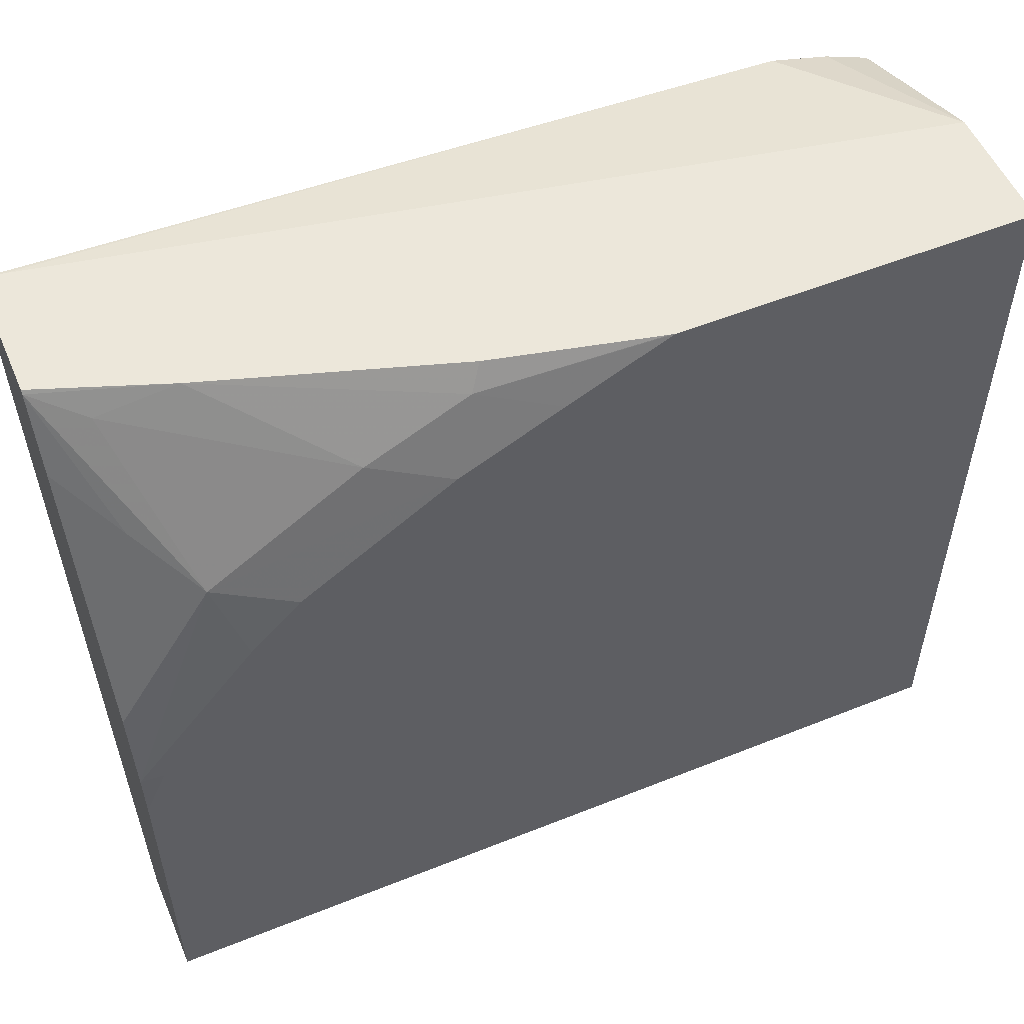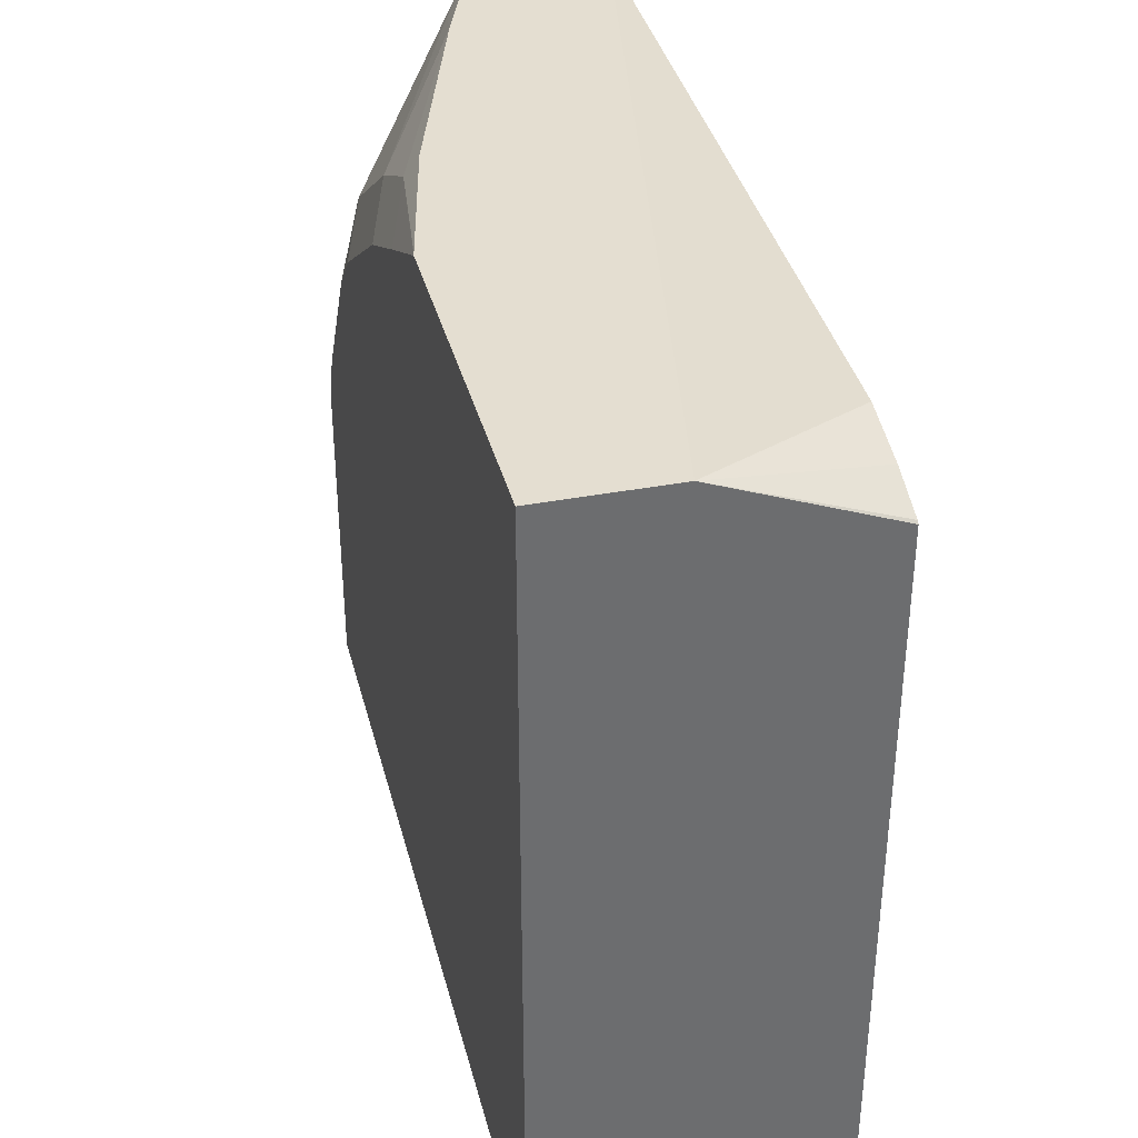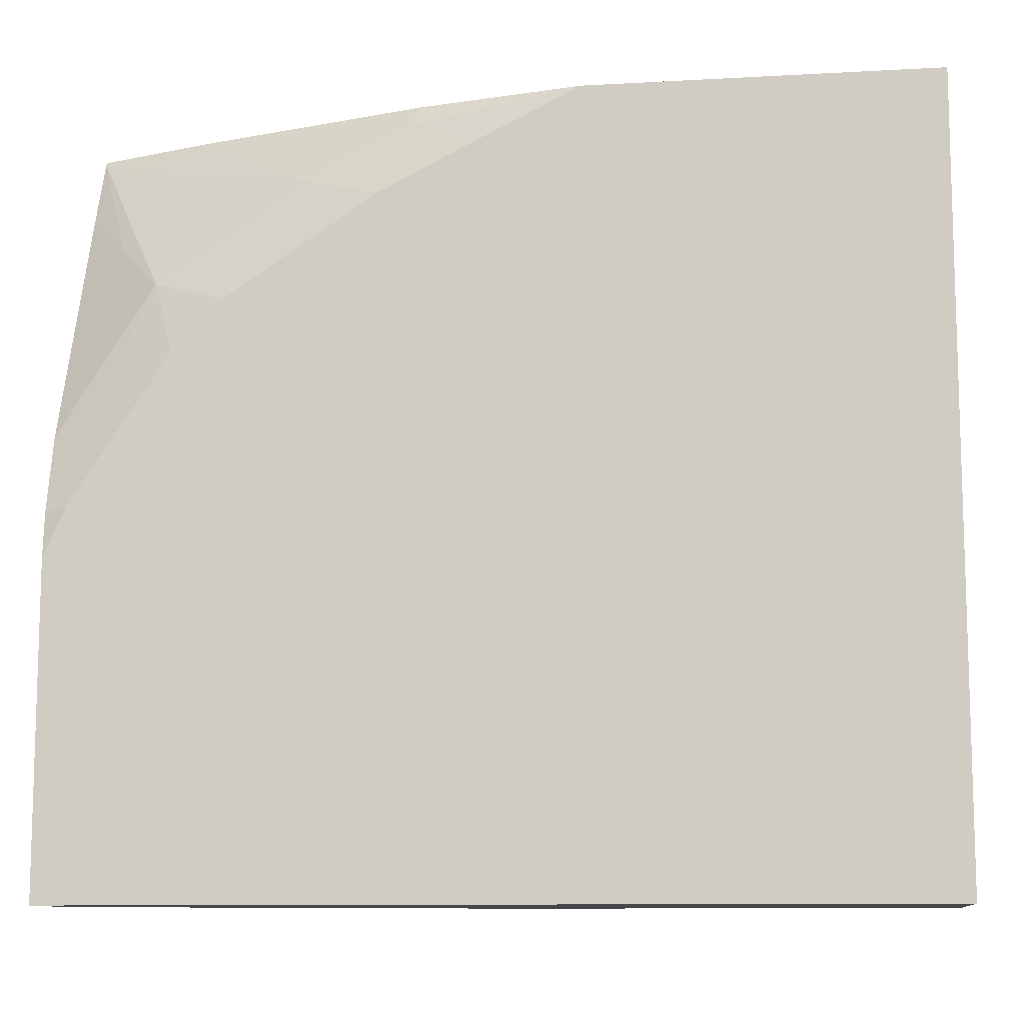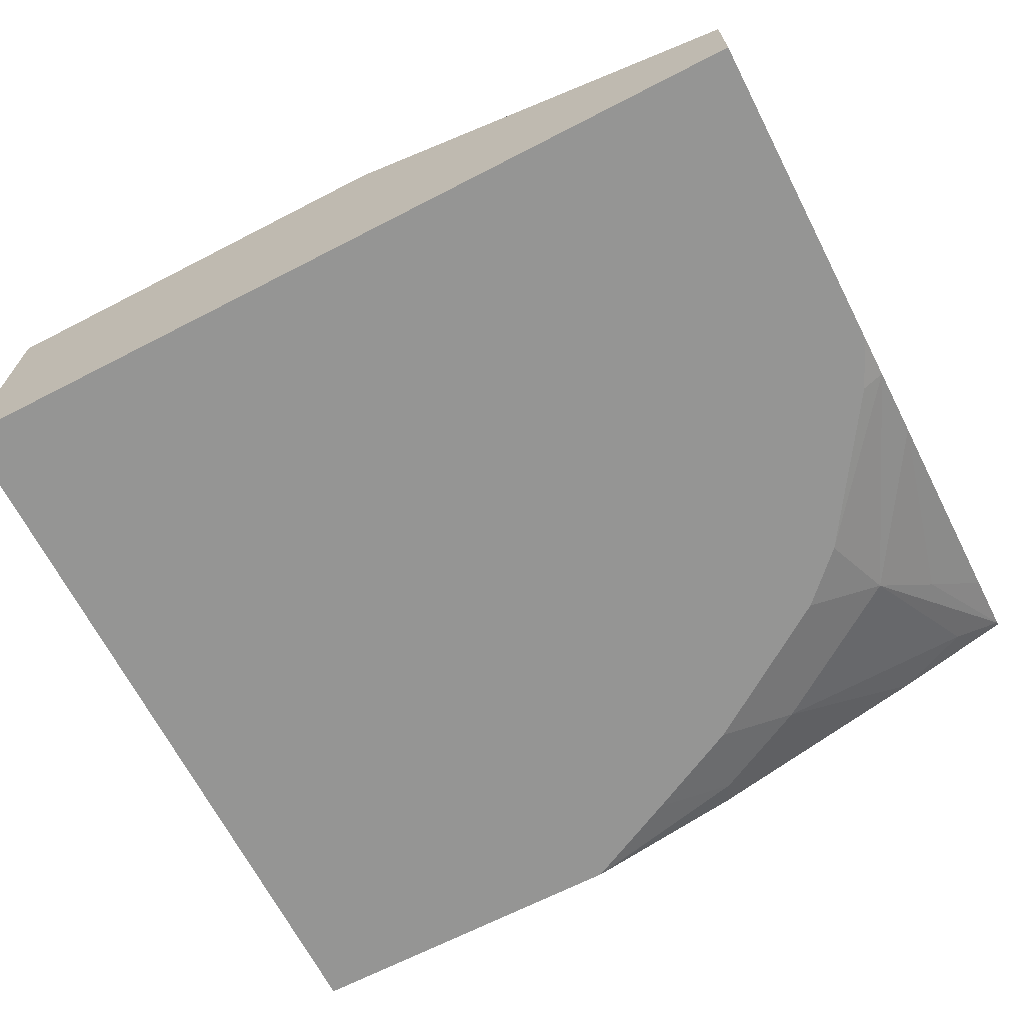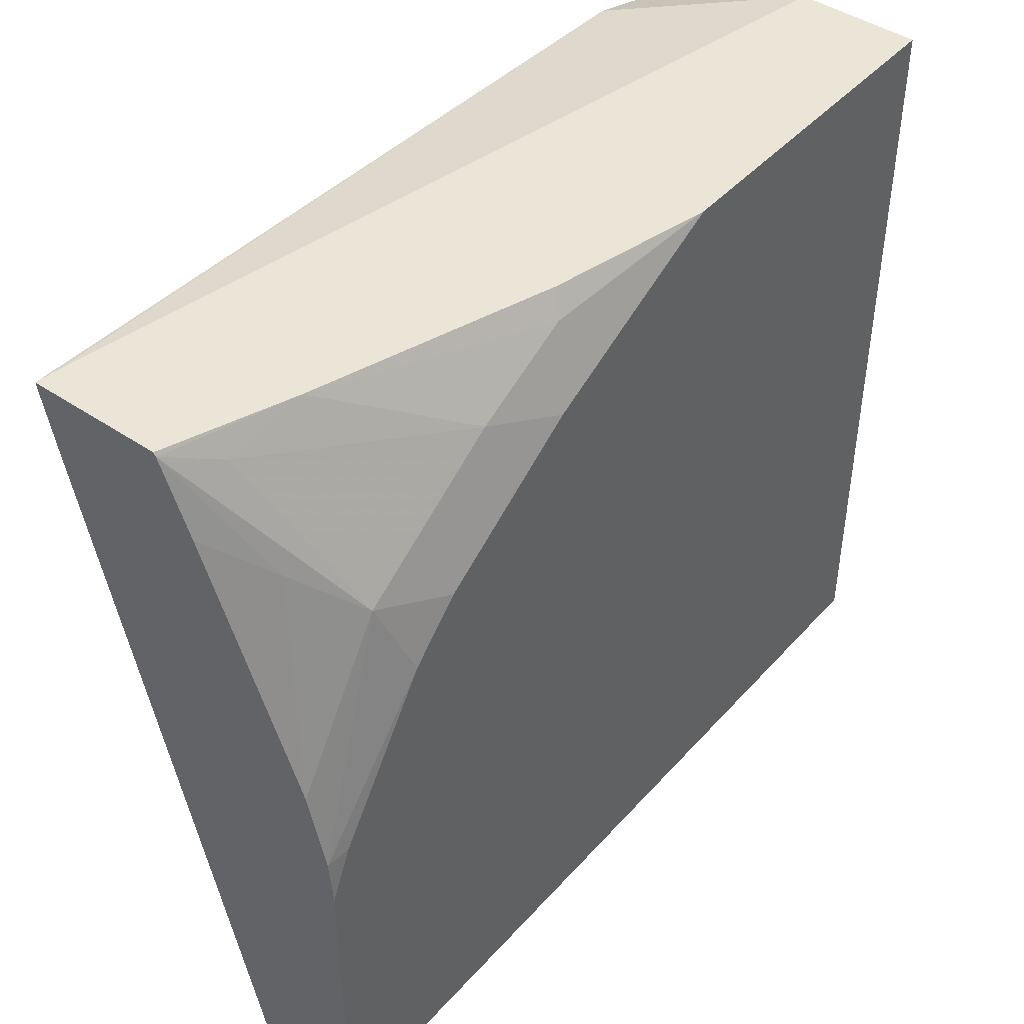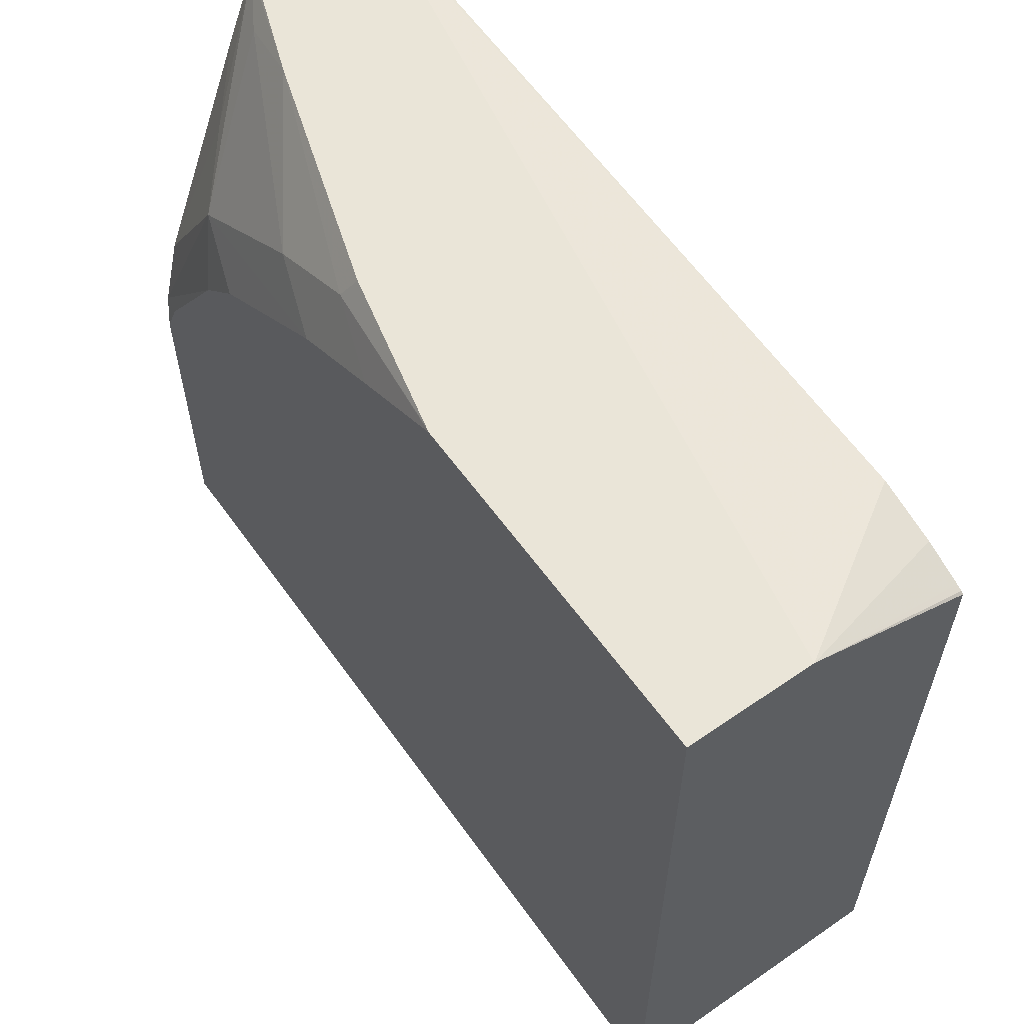
<metadata>
{"format":"obj","ext":"obj","renderer":"f3d","projection":"perspective","resolution":1024,"background":"white","views":[{"elev":53.8,"azim":-23.1,"up":"+Z"},{"elev":36.4,"azim":76.0,"up":"+Z"},{"elev":-10.4,"azim":8.0,"up":"+Z"},{"elev":-67.4,"azim":-152.7,"up":"+Y"},{"elev":44.2,"azim":-51.5,"up":"+Z"},{"elev":59.3,"azim":54.7,"up":"+Z"}]}
</metadata>
<code>
v 0.02034 -0.2171 0.05151
v 0.02034 -0.2171 0.3556
v 0.02034 -0.341 0.05151
v -0.1703 -0.2171 0.05151
v 0.01925 -0.2171 0.3565
v 0.02034 -0.2879 0.3832
v 0.02034 -0.341 0.3832
v -0.3506 -0.341 0.05151
v -0.1705 -0.2171 0.05161
v -0.3506 -0.2966 0.05151
v 0.01664 -0.2171 0.3575
v 4.39e-05 -0.2171 0.3642
v -0.0253 -0.2171 0.371
v -0.3406 -0.2187 0.3832
v -0.1279 -0.341 0.3832
v -0.3506 -0.341 0.1918
v -0.1745 -0.2171 0.05359
v -0.3506 -0.2243 0.3522
v -0.2271 -0.2171 0.1029
v -0.2171 -0.2171 0.09119
v -0.1931 -0.2171 0.06658
v -0.1878 -0.2171 0.06197
v -0.1319 -0.2171 0.371
v -0.3506 -0.2173 0.3832
v -0.1299 -0.3406 0.3832
v -0.2024 -0.3303 0.373
v -0.1705 -0.341 0.3623
v -0.3506 -0.3391 0.2112
v -0.341 -0.341 0.2131
v -0.2291 -0.2171 0.1079
v -0.1356 -0.2171 0.37
v -0.3506 -0.2741 0.3832
v -0.1507 -0.2171 0.3662
v -0.1745 -0.2171 0.355
v -0.1811 -0.2171 0.3516
v -0.1878 -0.2171 0.3449
v -0.2092 -0.2171 0.3236
v -0.2171 -0.2171 0.3157
v -0.2238 -0.2171 0.309
v -0.2271 -0.2171 0.3023
v -0.2378 -0.2171 0.2804
v -0.2384 -0.2171 0.2786
v -0.2431 -0.2171 0.2597
v -0.2464 -0.2171 0.2464
v -0.2484 -0.2171 0.2384
v -0.2537 -0.2171 0.2112
v -0.2499 -0.2171 0.1939
v -0.1973 -0.3252 0.3832
v -0.298 -0.2932 0.3832
v -0.2451 -0.3303 0.3516
v -0.2131 -0.341 0.341
v -0.3506 -0.3309 0.244
v -0.2984 -0.341 0.277
v -0.309 -0.3303 0.309
v -0.3506 -0.2752 0.3817
v -0.3303 -0.2877 0.373
v -0.2771 -0.341 0.2983
v -0.3303 -0.309 0.3303
v -0.3506 -0.2883 0.3506
f 15 26 27
f 16 29 28
f 18 24 19
f 19 24 30
f 24 33 34
f 24 31 33
f 24 37 38
f 24 34 35
f 24 35 36
f 24 36 37
f 23 31 24
f 15 25 26
f 10 18 19
f 13 23 24
f 10 22 17
f 10 21 22
f 10 20 21
f 10 19 20
f 9 10 17
f 8 18 10
f 8 24 18
f 8 32 24
f 8 55 32
f 24 38 39
f 8 59 55
f 13 24 14
f 24 39 40
f 49 55 56
f 24 41 42
f 8 52 59
f 55 59 58
f 54 55 58
f 54 56 55
f 53 57 54
f 52 54 58
f 52 58 59
f 51 54 57
f 50 54 51
f 50 56 54
f 49 56 50
f 32 55 49
f 24 40 41
f 28 54 52
f 28 29 53
f 26 51 27
f 26 50 51
f 26 49 50
f 26 48 49
f 25 48 26
f 24 47 30
f 24 46 47
f 24 45 46
f 24 44 45
f 24 43 44
f 24 42 43
f 28 53 54
f 8 28 52
f 1 46 45
f 6 15 7
f 1 36 35
f 1 37 36
f 1 38 37
f 1 39 38
f 1 40 39
f 1 41 40
f 1 42 41
f 1 43 42
f 1 44 43
f 1 45 44
f 1 47 46
f 1 30 47
f 1 20 19
f 1 21 20
f 1 22 21
f 1 17 22
f 1 9 17
f 1 4 9
f 1 10 4
f 1 8 10
f 1 3 8
f 1 7 3
f 1 6 7
f 1 2 6
f 8 16 28
f 1 35 34
f 1 34 33
f 1 19 30
f 1 31 23
f 6 25 15
f 1 33 31
f 6 48 25
f 6 49 48
f 6 32 49
f 6 24 32
f 6 14 24
f 6 13 14
f 6 11 12
f 5 11 6
f 4 10 9
f 3 16 8
f 3 29 16
f 6 12 13
f 3 53 29
f 1 23 13
f 1 13 12
f 1 12 11
f 1 11 5
f 1 5 2
f 3 7 15
f 2 5 6
f 3 27 51
f 3 51 57
f 3 57 53
f 3 15 27

</code>
